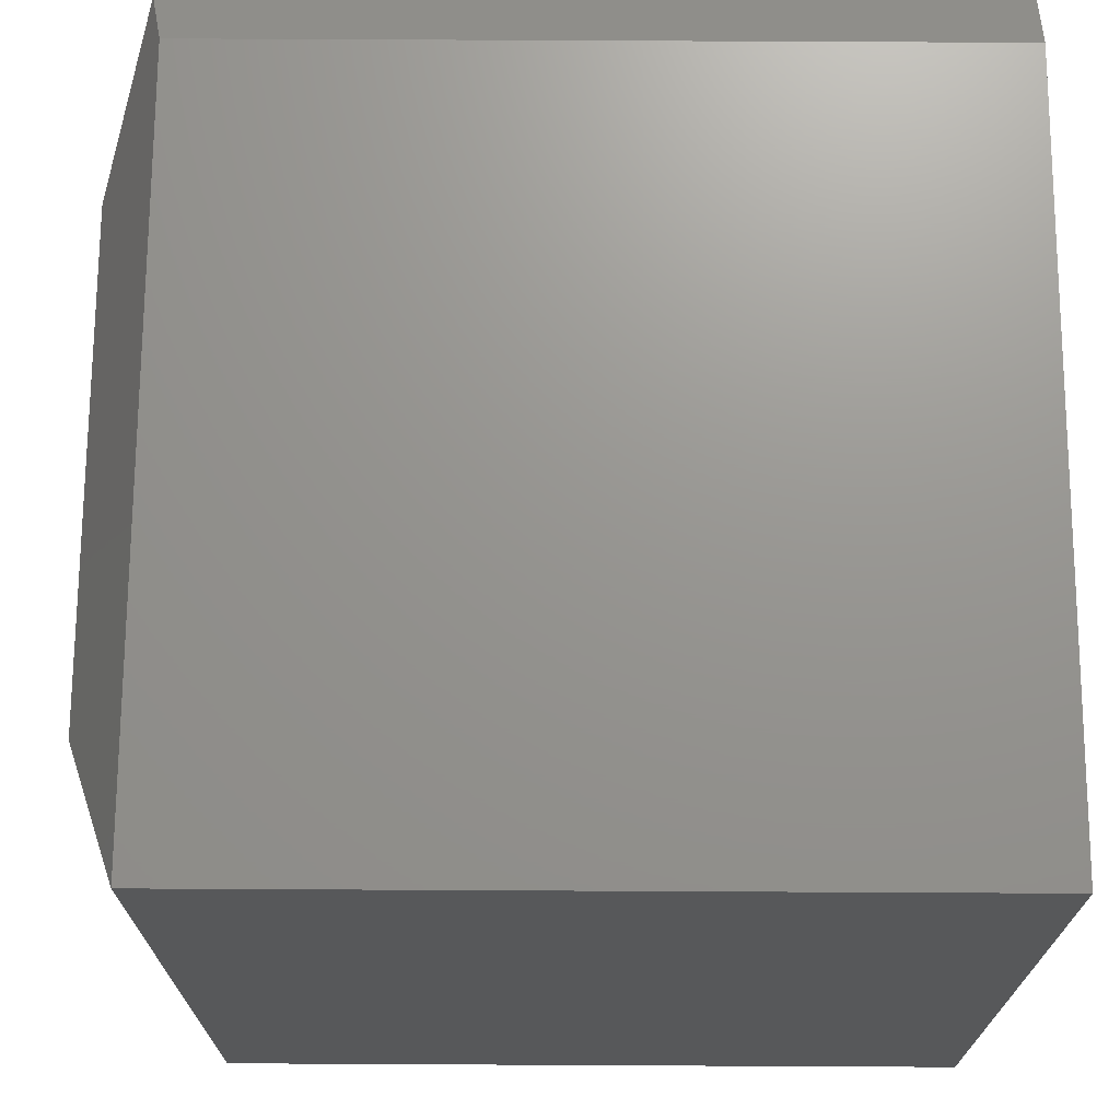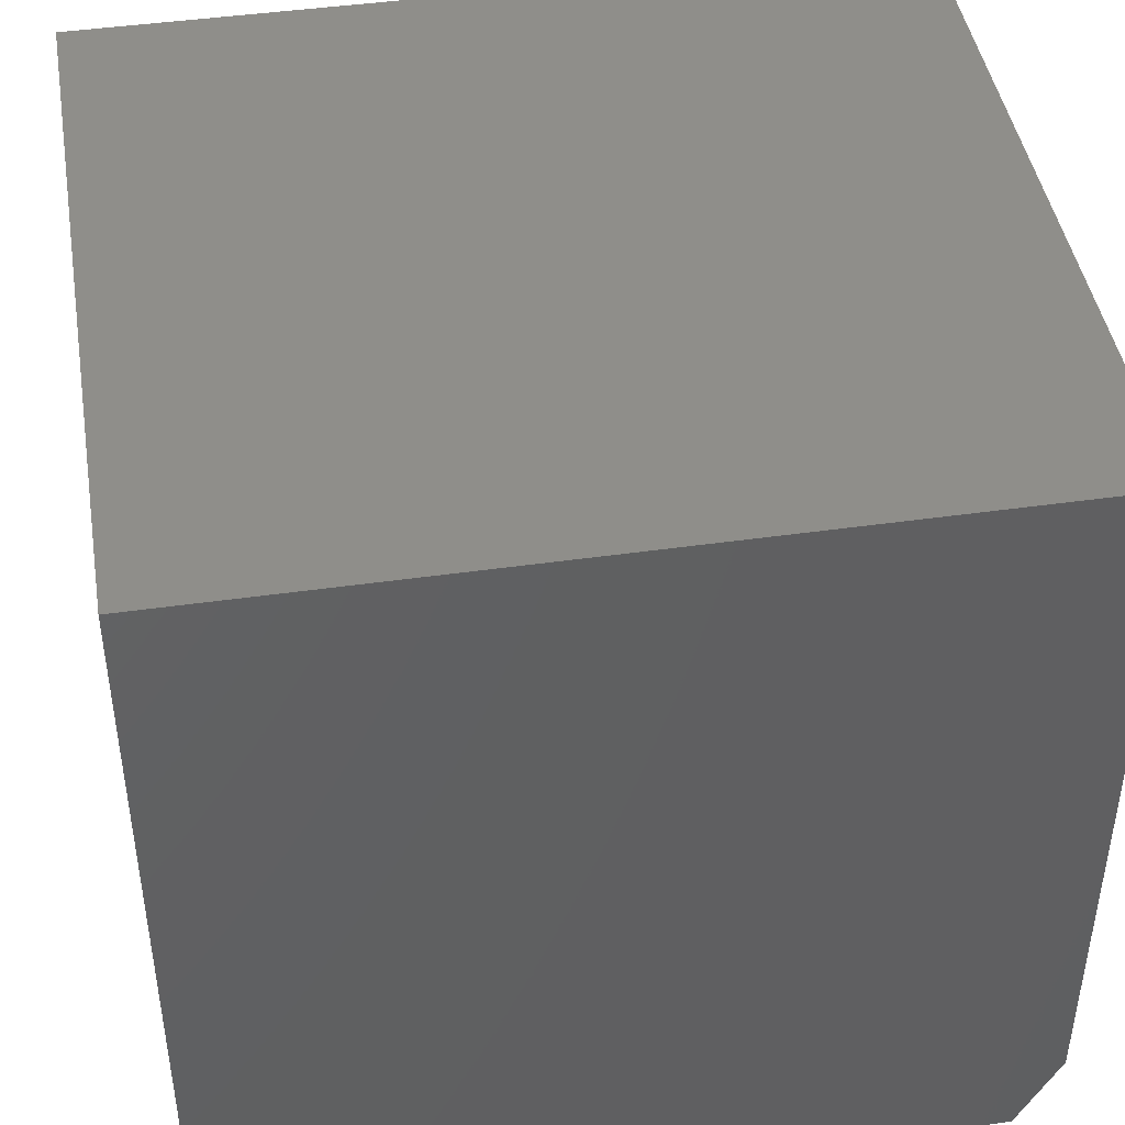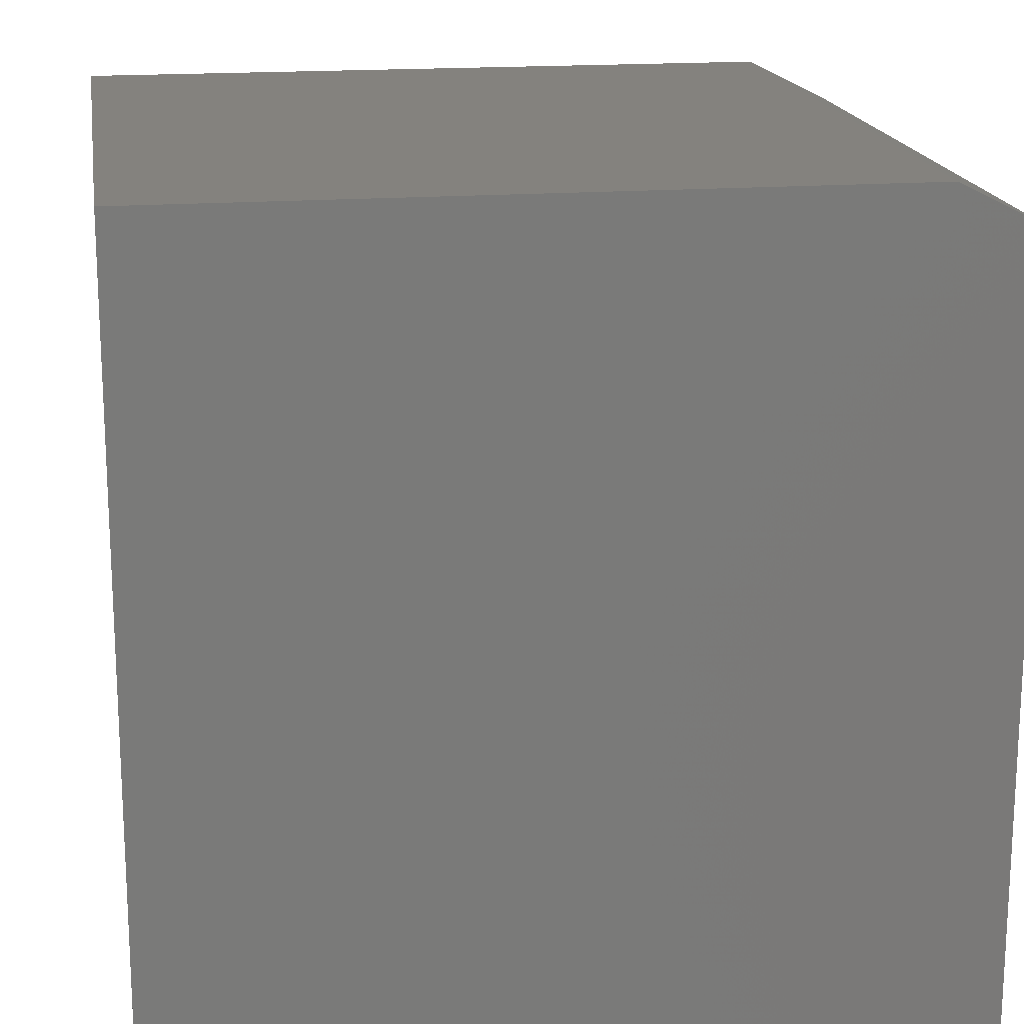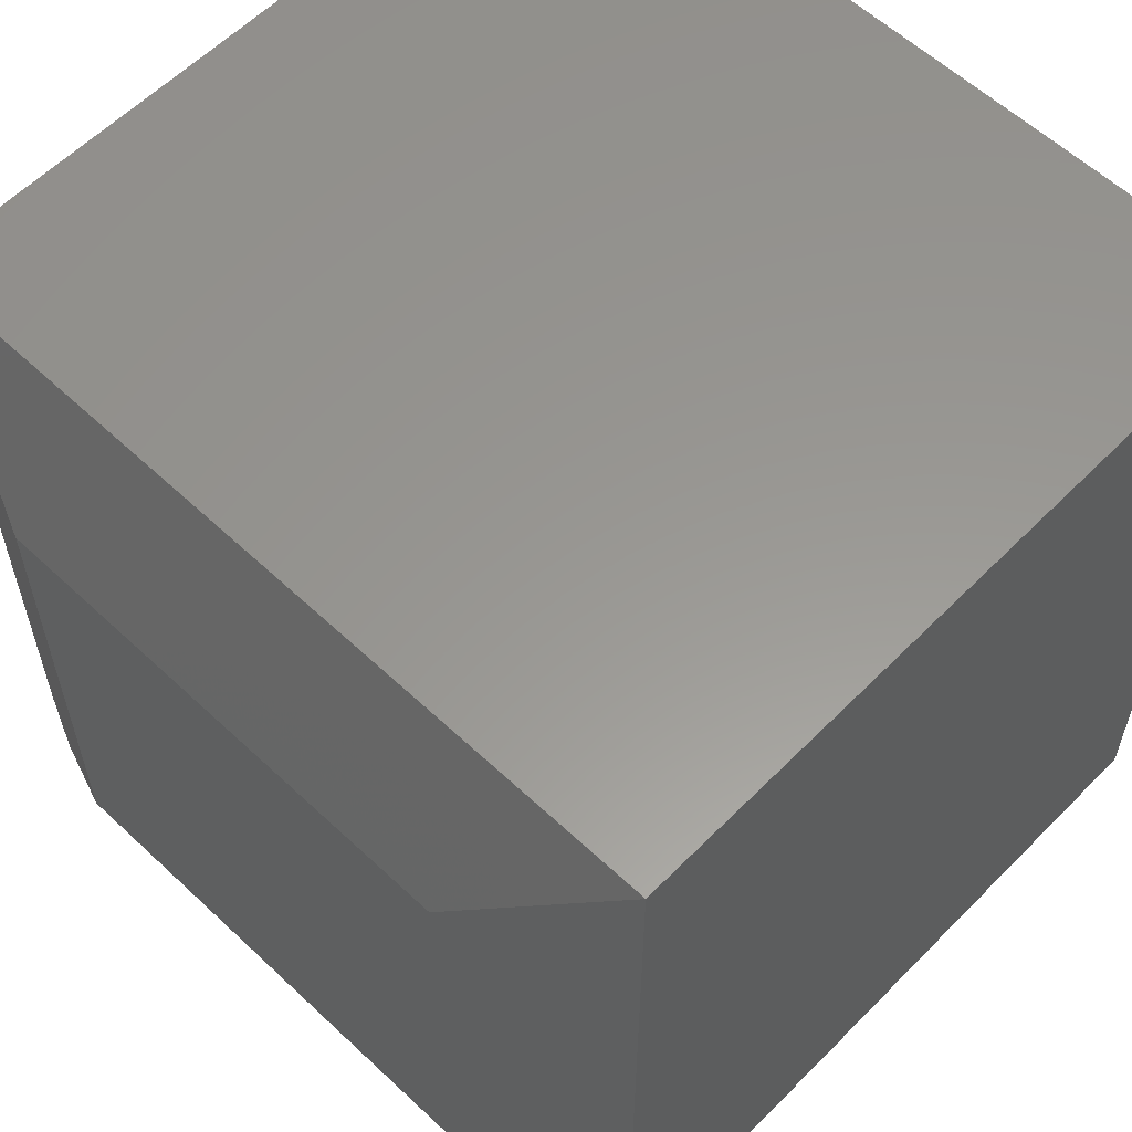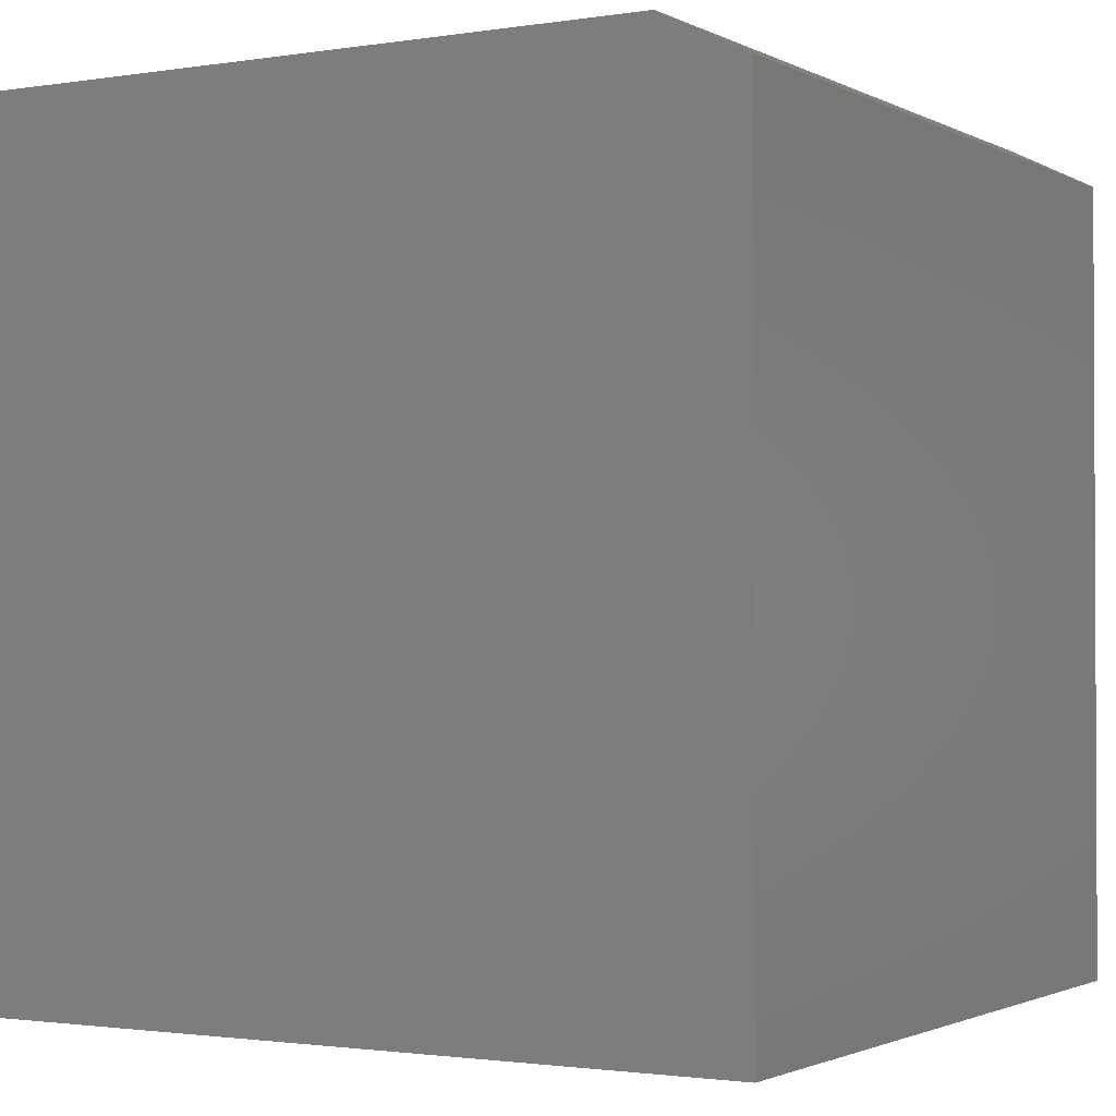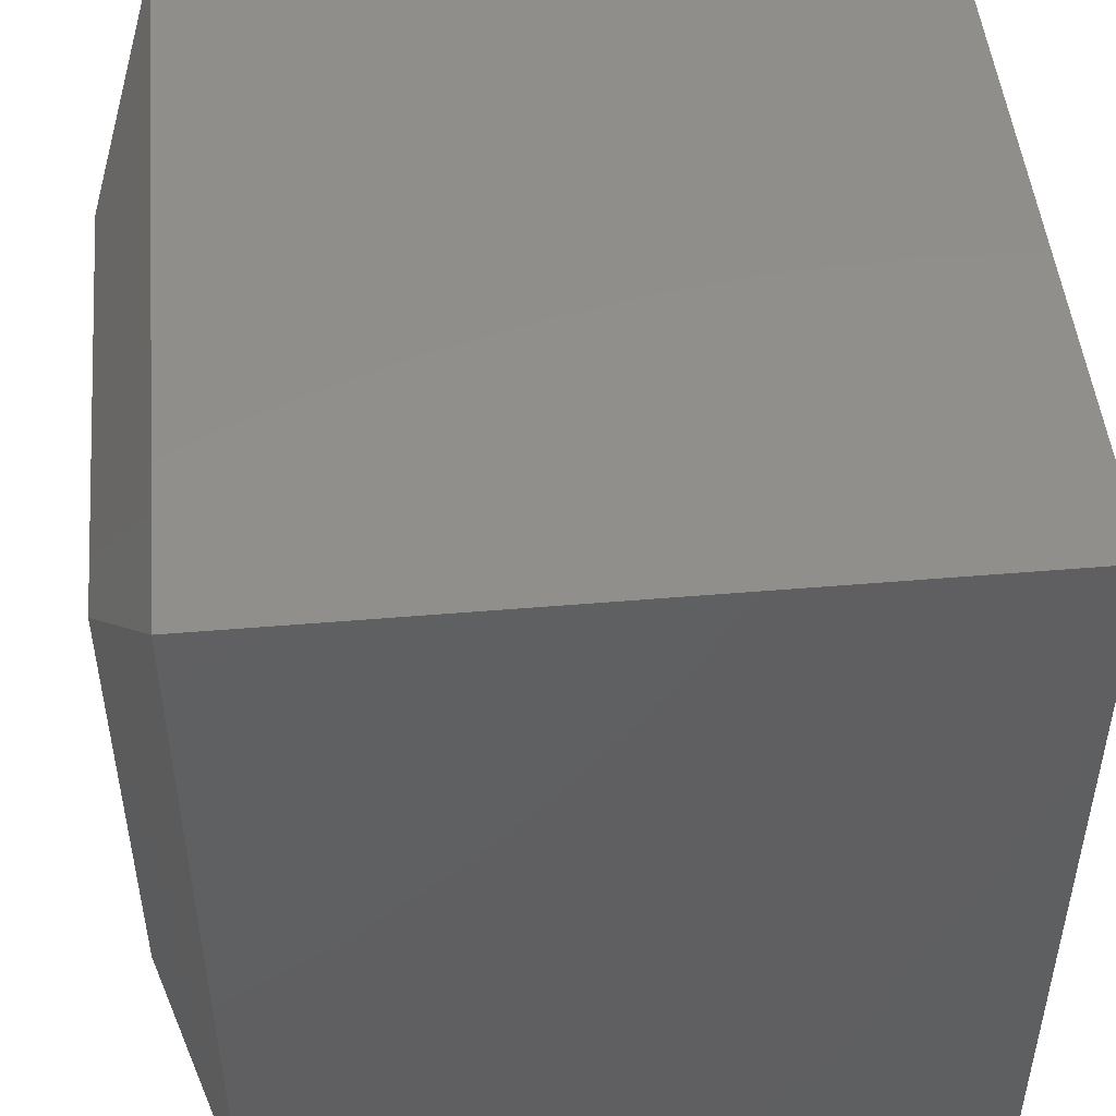
<metadata>
{"format":"stl","ext":"stl","renderer":"f3d","projection":"perspective","resolution":1024,"background":"white","views":[{"elev":70.9,"azim":0.3,"up":"+Y"},{"elev":44.5,"azim":80.6,"up":"+Z"},{"elev":17.5,"azim":81.2,"up":"+Y"},{"elev":58.7,"azim":-46.0,"up":"+Z"},{"elev":-1.6,"azim":120.2,"up":"+Y"},{"elev":48.4,"azim":-5.4,"up":"+Z"}]}
</metadata>
<code>
# stl→obj: 15 verts, 26 faces
v -0.3235 0.349 0.02604
v -0.375 0.2266 0.1484
v -0.3125 0.375 0.07812
v -0.375 0.2266 0.6016
v -0.3125 0.375 0.75
v -0.3125 -0.375 0
v -0.375 -0.2266 0.1484
v -0.3125 0.3359 0
v 0.375 -0.375 0
v 0.375 0.3359 0
v 0.375 0.375 0.07812
v 0.375 0.375 0.75
v 0.375 -0.375 0.75
v -0.3125 -0.375 0.75
v -0.375 -0.2266 0.6016
f 1 2 3
f 3 2 4
f 3 4 5
f 6 7 8
f 8 7 2
f 8 2 1
f 6 8 9
f 9 8 10
f 11 3 12
f 12 3 5
f 12 13 11
f 11 13 9
f 11 9 10
f 11 10 3
f 3 10 8
f 3 8 1
f 14 13 5
f 5 13 12
f 2 7 4
f 4 7 15
f 6 9 14
f 14 9 13
f 6 14 7
f 7 14 15
f 14 5 15
f 15 5 4

</code>
